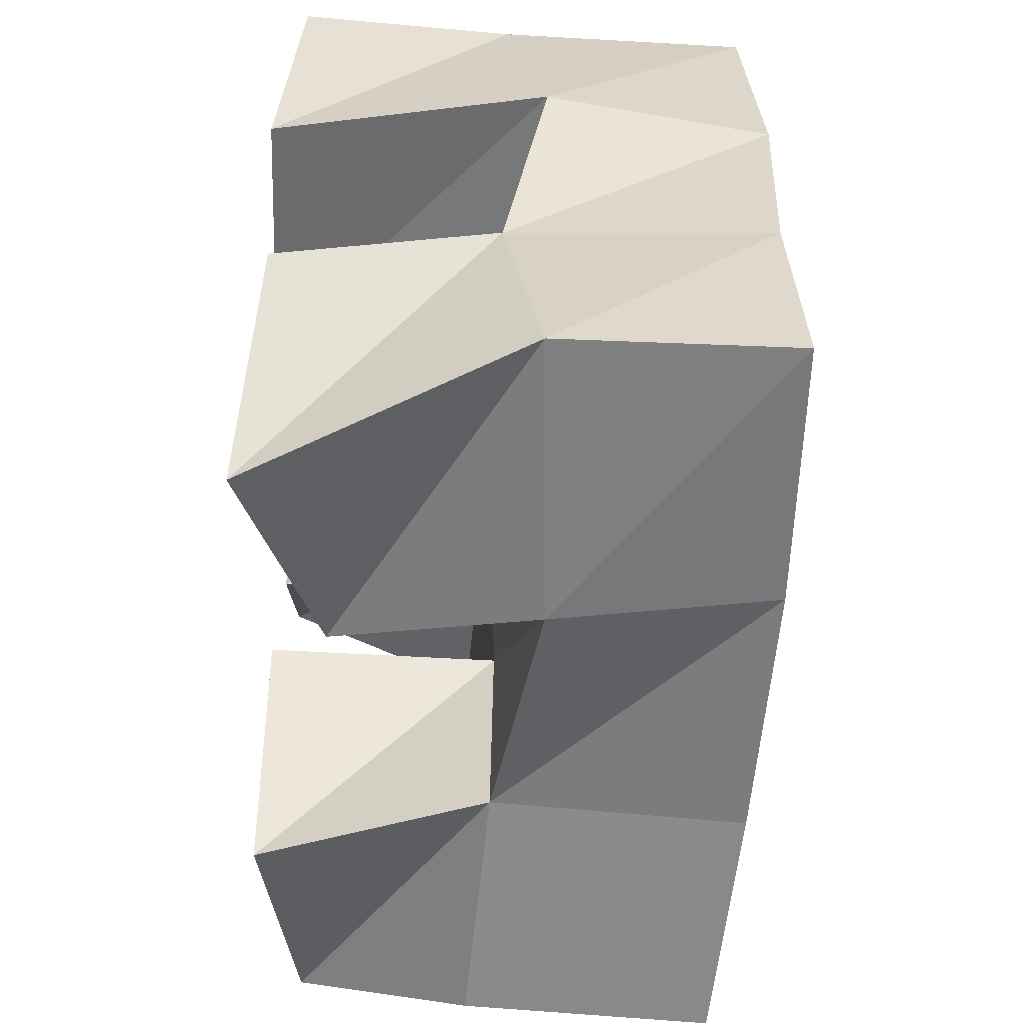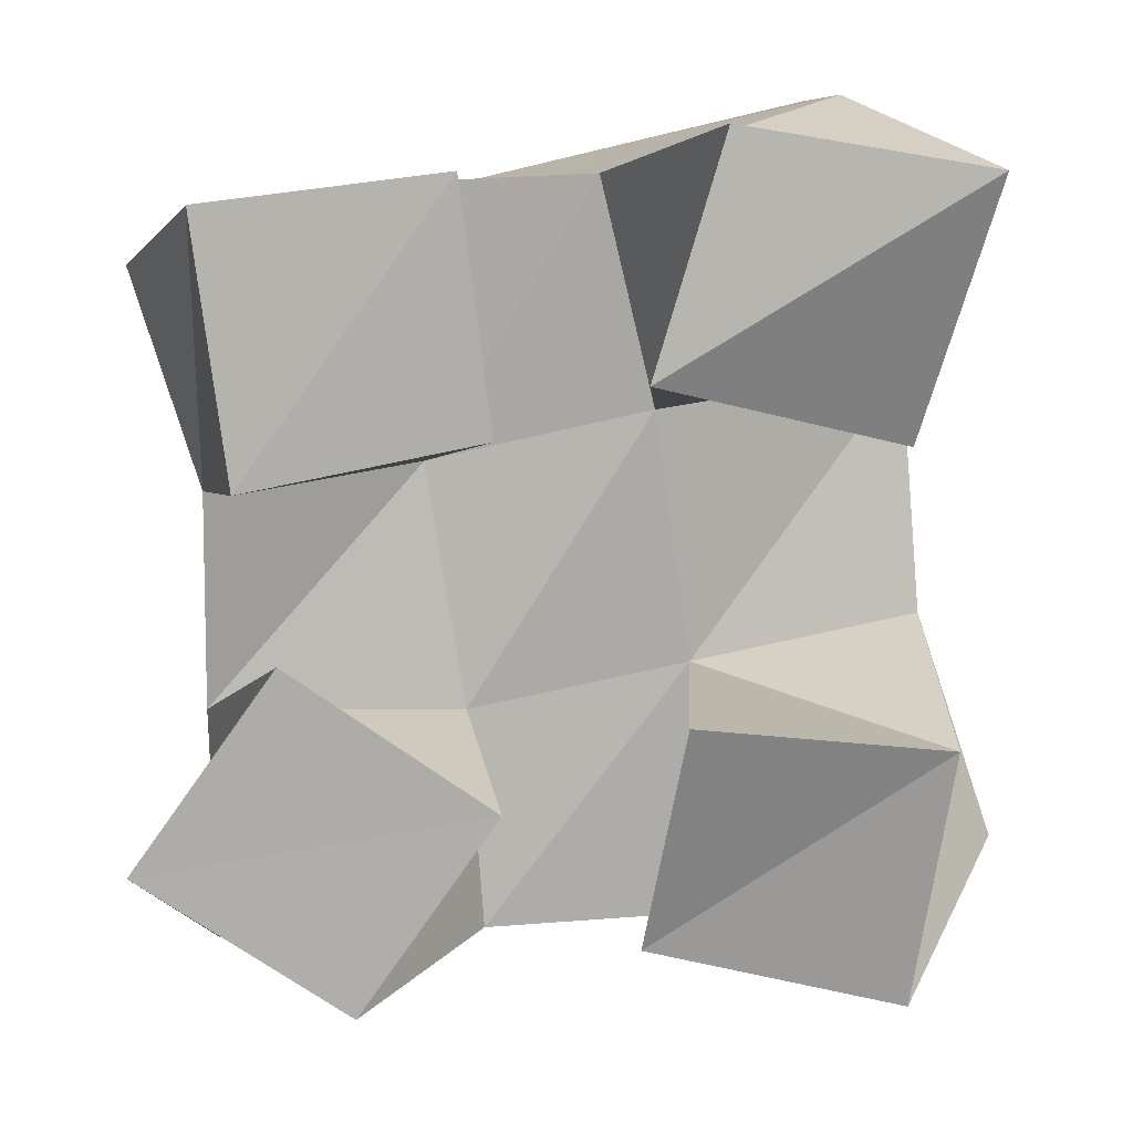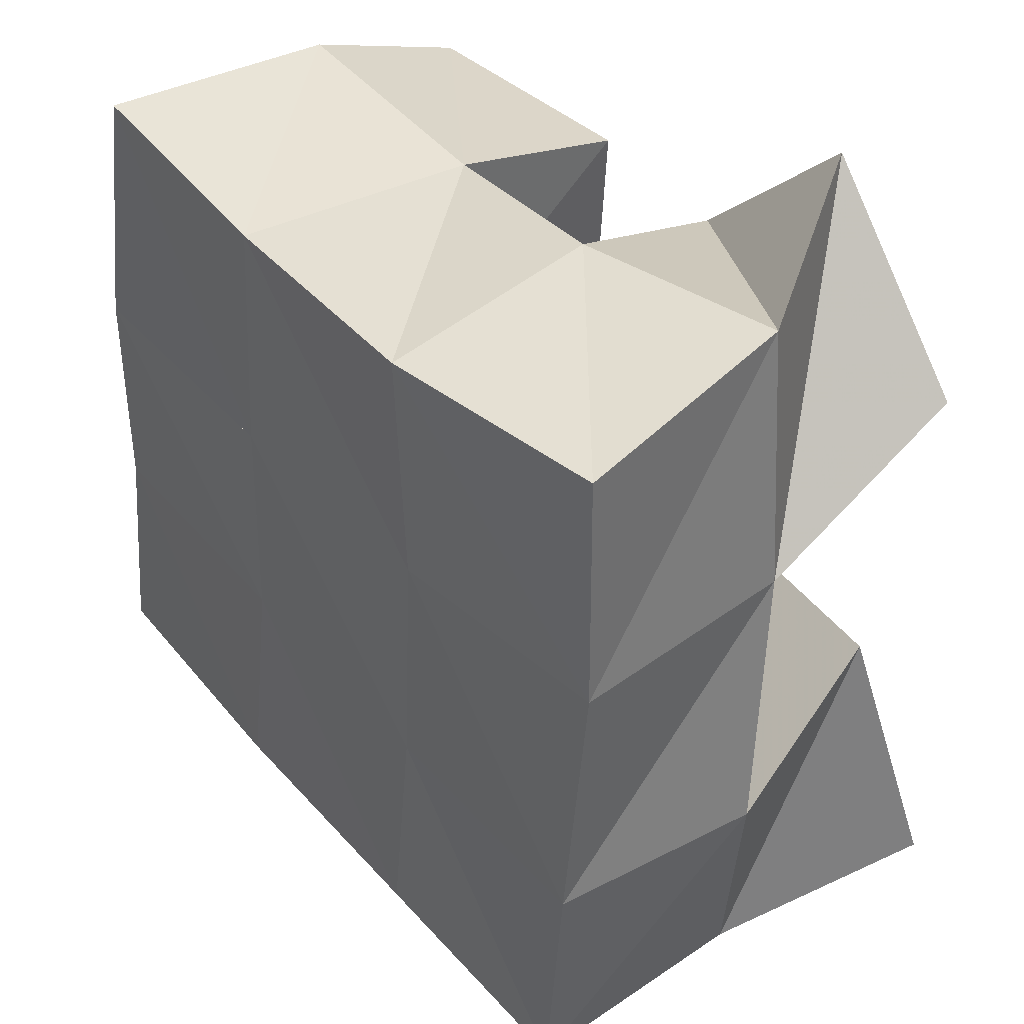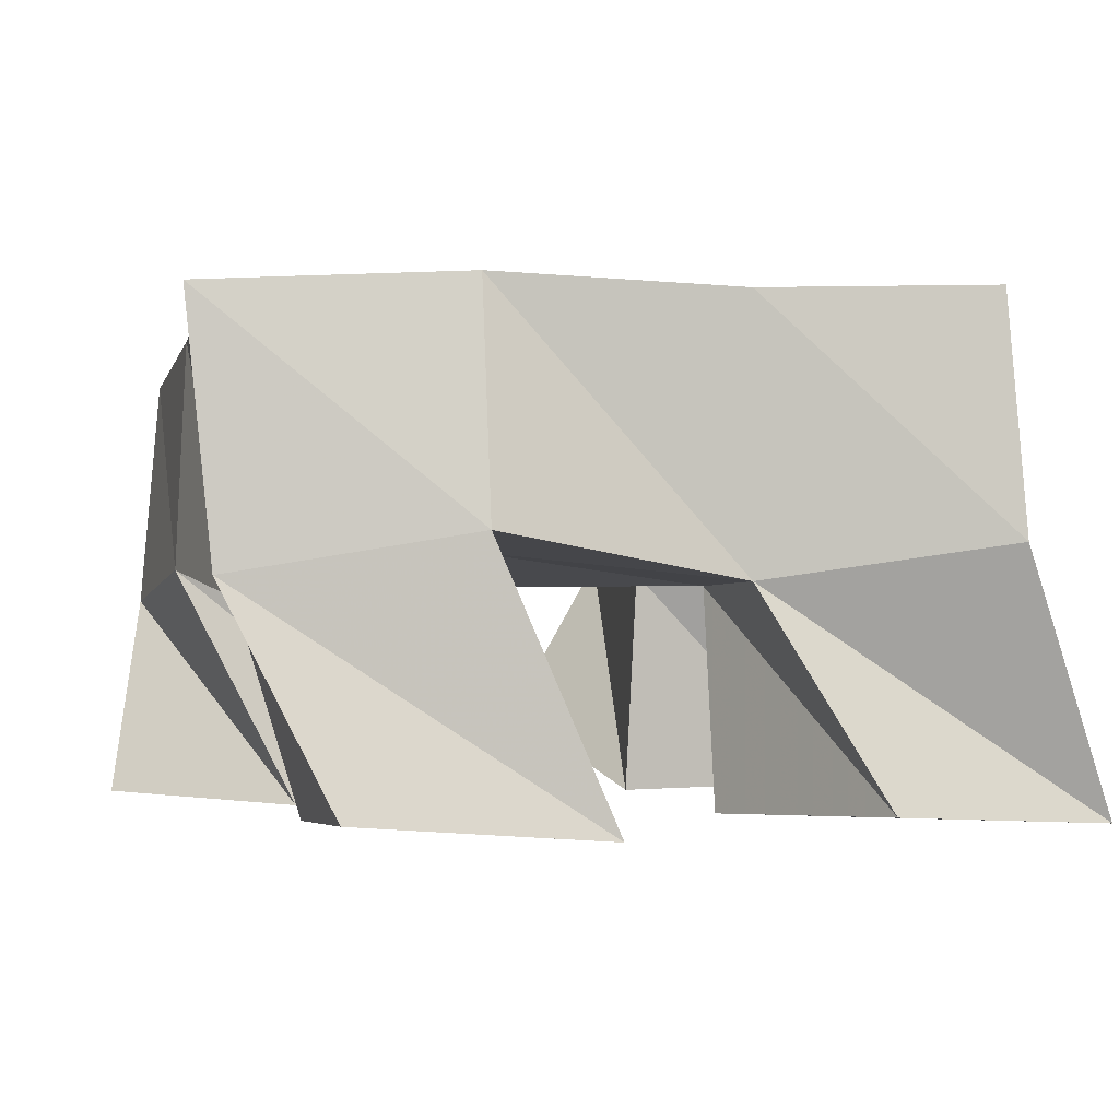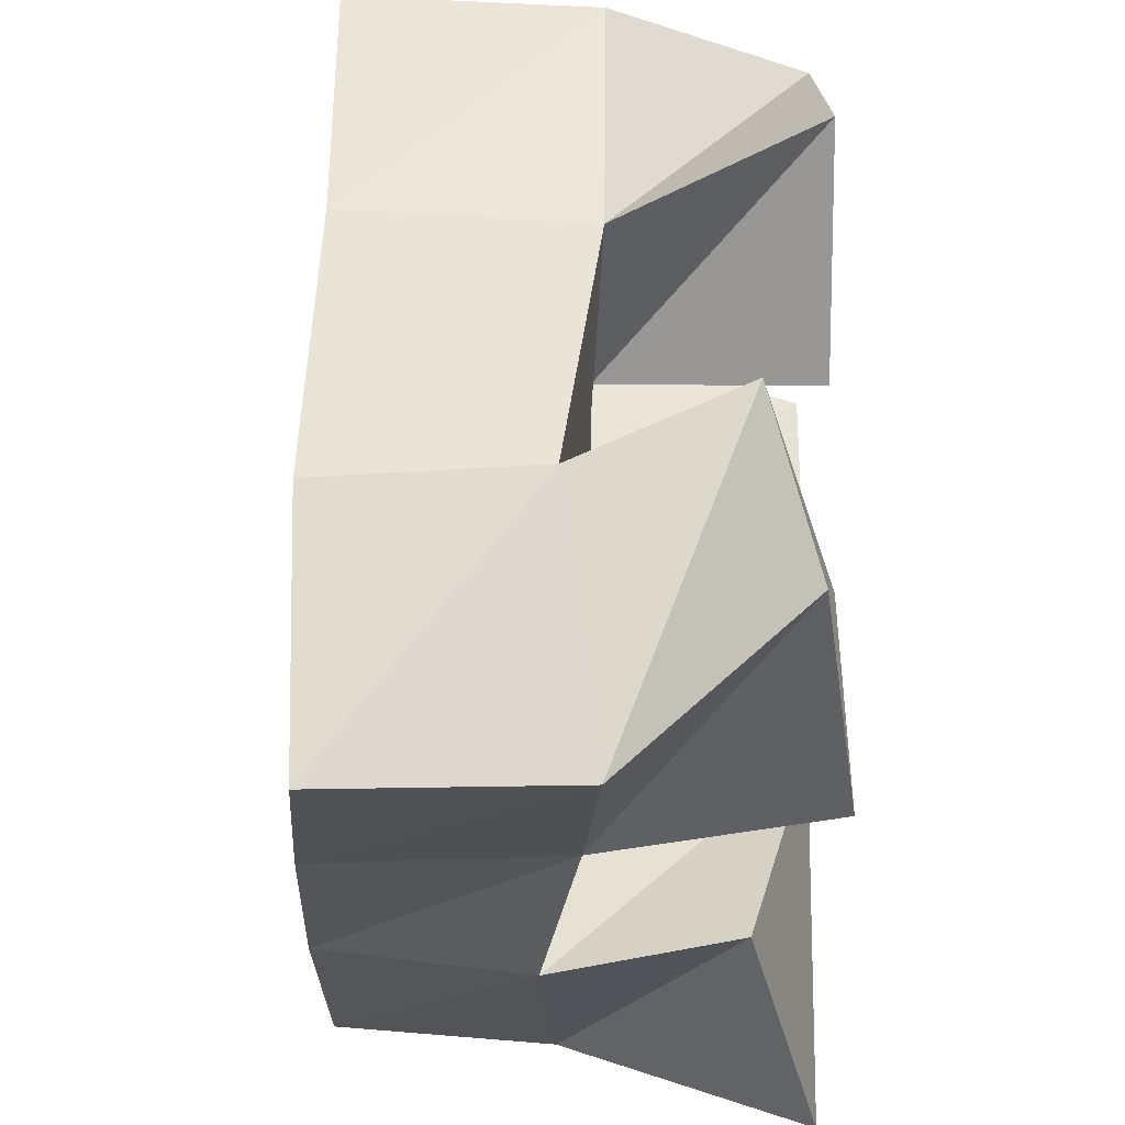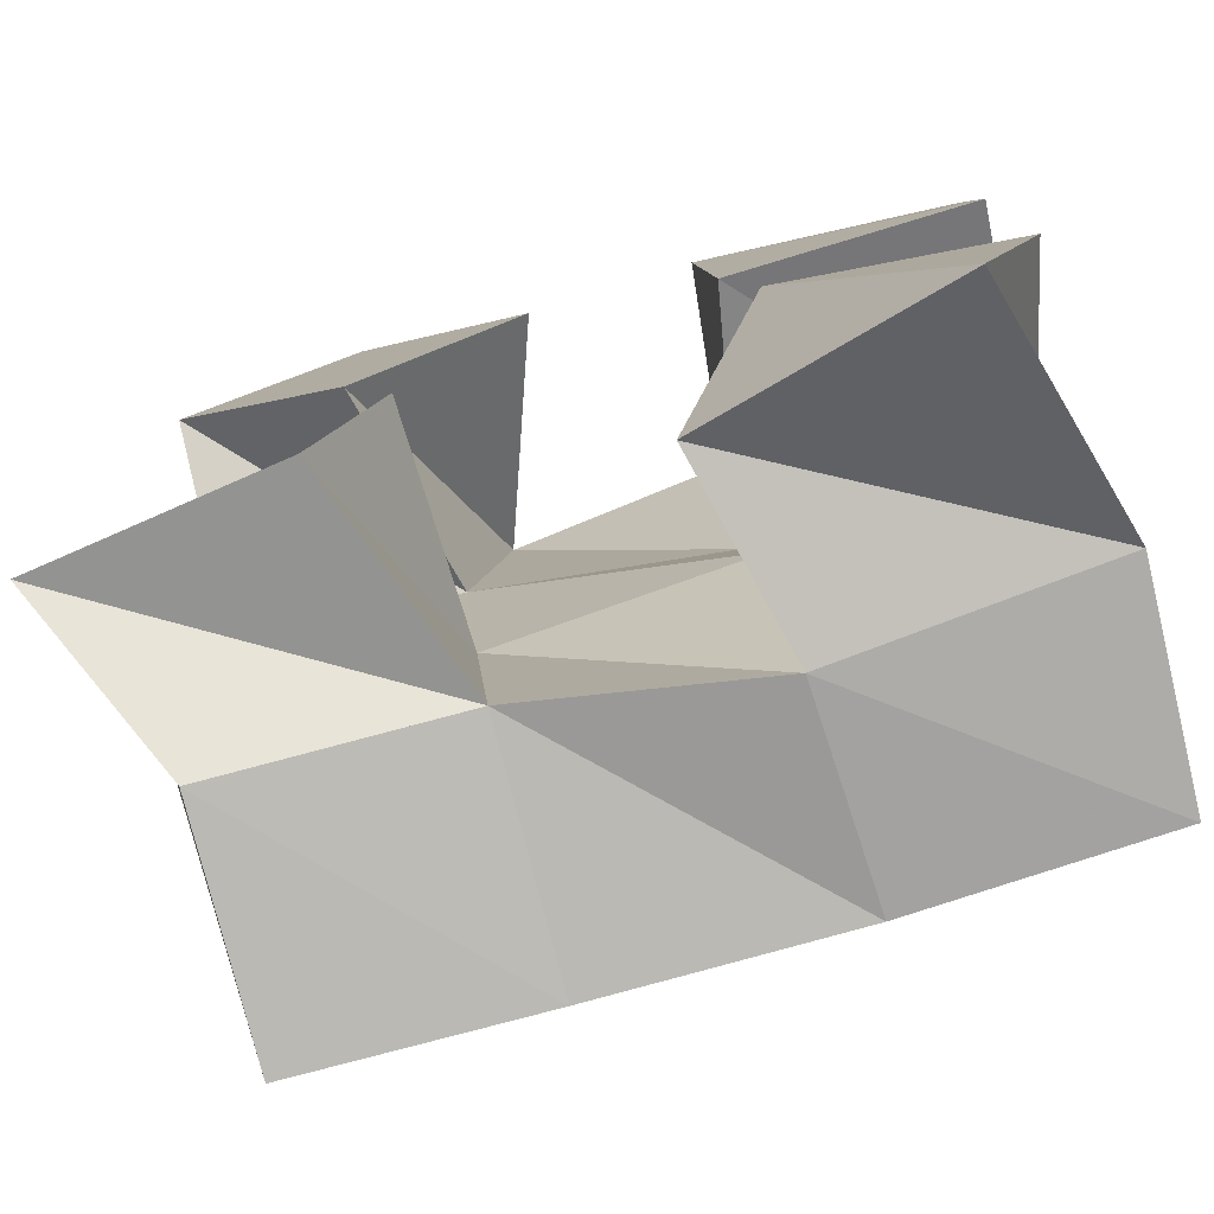
<metadata>
{"format":"obj","ext":"obj","renderer":"f3d","projection":"perspective","resolution":1024,"background":"white","views":[{"elev":-53.1,"azim":87.9,"up":"+Z"},{"elev":-77.6,"azim":97.7,"up":"+Y"},{"elev":39.8,"azim":-126.7,"up":"+Z"},{"elev":-0.6,"azim":76.9,"up":"+Y"},{"elev":-30.1,"azim":-89.3,"up":"+Z"},{"elev":-78.7,"azim":16.7,"up":"+Z"}]}
</metadata>
<code>
v -0.3343 0.1076 0.4461
v -0.3139 0.1429 0.4225
v -0.2818 0.1 0.4316
v -0.2657 0.1463 0.4317
v -0.3187 0.1151 0.4963
v -0.3256 0.1496 0.4749
v -0.2706 0.1 0.4814
v -0.2699 0.1469 0.4791
v -0.2117 0.1 0.5102
v -0.222 0.1514 0.5273
v -0.1622 0.1 0.5098
v -0.1651 0.1541 0.5328
v -0.2151 0.1 0.5594
v -0.2207 0.1421 0.5715
v -0.1619 0.1038 0.5594
v -0.1744 0.1463 0.5798
v -0.3196 0.1 0.5522
v -0.3195 0.1417 0.5285
v -0.2827 0.1 0.5187
v -0.2732 0.1443 0.5258
v -0.2857 0.1007 0.5911
v -0.3141 0.141 0.5832
v -0.2483 0.1 0.5562
v -0.2669 0.1478 0.5791
v -0.2257 0.1148 0.4326
v -0.2168 0.1548 0.4286
v -0.1754 0.1 0.4121
v -0.1606 0.1524 0.4352
v -0.2055 0.1006 0.4805
v -0.2167 0.1444 0.4796
v -0.1606 0.1034 0.4602
v -0.1689 0.1453 0.4844
v -0.3158 0.192 0.4211
v -0.2675 0.1963 0.4296
v -0.3222 0.1935 0.4747
v -0.2723 0.1953 0.4782
v -0.3244 0.1901 0.5286
v -0.274 0.1945 0.5271
v -0.3234 0.1898 0.5784
v -0.2733 0.196 0.5763
v -0.2156 0.199 0.4348
v -0.2194 0.1965 0.4814
v -0.2223 0.1974 0.5284
v -0.2249 0.1966 0.578
v -0.163 0.1988 0.4385
v -0.1674 0.1976 0.4849
v -0.1722 0.1999 0.533
v -0.178 0.1975 0.5846
f 1 2 4
f 3 1 4
f 2 6 8
f 4 2 8
f 6 5 7
f 8 6 7
f 5 1 3
f 7 5 3
f 8 7 3
f 4 8 3
f 2 1 5
f 6 2 5
f 9 10 12
f 11 9 12
f 10 14 16
f 12 10 16
f 14 13 15
f 16 14 15
f 13 9 11
f 15 13 11
f 16 15 11
f 12 16 11
f 10 9 13
f 14 10 13
f 17 18 20
f 19 17 20
f 18 22 24
f 20 18 24
f 22 21 23
f 24 22 23
f 21 17 19
f 23 21 19
f 24 23 19
f 20 24 19
f 18 17 21
f 22 18 21
f 25 26 28
f 27 25 28
f 26 30 32
f 28 26 32
f 30 29 31
f 32 30 31
f 29 25 27
f 31 29 27
f 32 31 27
f 28 32 27
f 26 25 29
f 30 26 29
f 2 33 34
f 4 2 34
f 33 35 36
f 34 33 36
f 35 6 8
f 36 35 8
f 6 2 4
f 8 6 4
f 36 8 4
f 34 36 4
f 33 2 6
f 35 33 6
f 6 35 36
f 8 6 36
f 35 37 38
f 36 35 38
f 37 18 20
f 38 37 20
f 18 6 8
f 20 18 8
f 38 20 8
f 36 38 8
f 35 6 18
f 37 35 18
f 18 37 38
f 20 18 38
f 37 39 40
f 38 37 40
f 39 22 24
f 40 39 24
f 22 18 20
f 24 22 20
f 40 24 20
f 38 40 20
f 37 18 22
f 39 37 22
f 4 34 41
f 26 4 41
f 34 36 42
f 41 34 42
f 36 8 30
f 42 36 30
f 8 4 26
f 30 8 26
f 42 30 26
f 41 42 26
f 34 4 8
f 36 34 8
f 8 36 42
f 30 8 42
f 36 38 43
f 42 36 43
f 38 20 10
f 43 38 10
f 20 8 30
f 10 20 30
f 43 10 30
f 42 43 30
f 36 8 20
f 38 36 20
f 20 38 43
f 10 20 43
f 38 40 44
f 43 38 44
f 40 24 14
f 44 40 14
f 24 20 10
f 14 24 10
f 44 14 10
f 43 44 10
f 38 20 24
f 40 38 24
f 26 41 45
f 28 26 45
f 41 42 46
f 45 41 46
f 42 30 32
f 46 42 32
f 30 26 28
f 32 30 28
f 46 32 28
f 45 46 28
f 41 26 30
f 42 41 30
f 30 42 46
f 32 30 46
f 42 43 47
f 46 42 47
f 43 10 12
f 47 43 12
f 10 30 32
f 12 10 32
f 47 12 32
f 46 47 32
f 42 30 10
f 43 42 10
f 10 43 47
f 12 10 47
f 43 44 48
f 47 43 48
f 44 14 16
f 48 44 16
f 14 10 12
f 16 14 12
f 48 16 12
f 47 48 12
f 43 10 14
f 44 43 14

</code>
